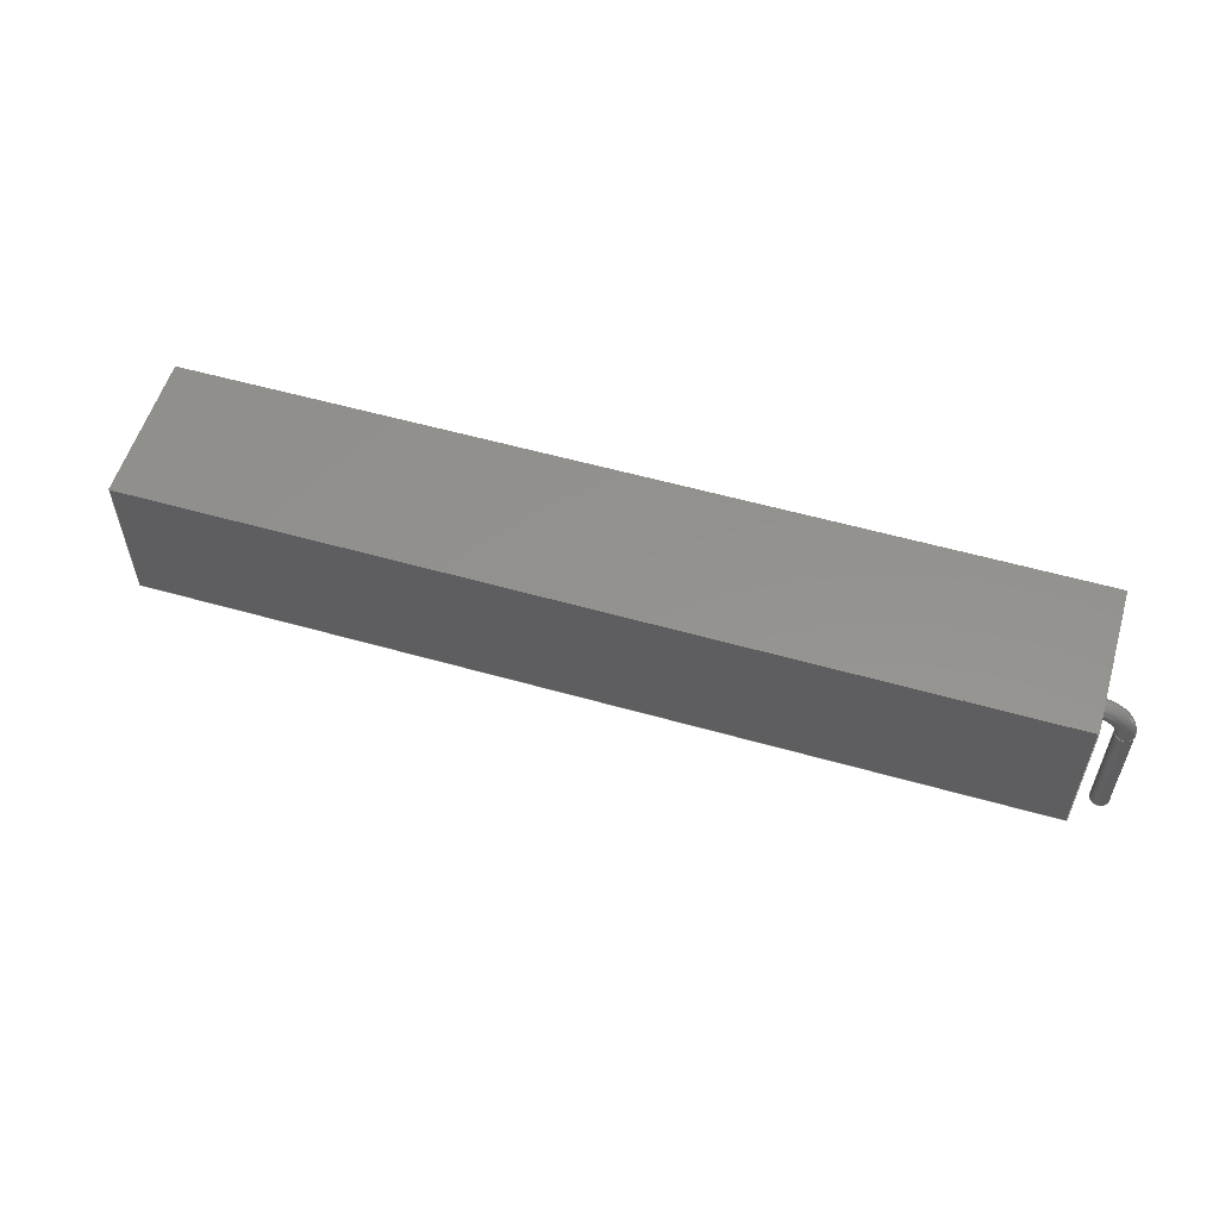
<metadata>
{"format":"step","ext":"step","renderer":"f3d","projection":"perspective","resolution":1024,"background":"white","views":[{"elev":55.9,"azim":16.6,"up":"+Z"}]}
</metadata>
<code>
ISO-10303-21;
DATA;
#1 = APPLICATION_PROTOCOL_DEFINITION('committee draft',
'automotive_design',1997,#2);
#2 = APPLICATION_CONTEXT(
'core data for automotive mechanical design processes');
#3 = SHAPE_DEFINITION_REPRESENTATION(#4,#10);
#4 = PRODUCT_DEFINITION_SHAPE('','',#5);
#5 = PRODUCT_DEFINITION('design','',#6,#9);
#6 = PRODUCT_DEFINITION_FORMATION('','',#7);
#7 = PRODUCT('ASSEMBLY','ASSEMBLY','',(#8));
#8 = MECHANICAL_CONTEXT('',#2,'mechanical');
#9 = PRODUCT_DEFINITION_CONTEXT('part definition',#2,'design');
#10 = SHAPE_REPRESENTATION('',(#11,#15),#19);
#11 = AXIS2_PLACEMENT_3D('',#12,#13,#14);
#12 = CARTESIAN_POINT('',(0,0,0));
#13 = DIRECTION('',(0,0,1));
#14 = DIRECTION('',(1,0,-0));
#15 = AXIS2_PLACEMENT_3D('',#16,#17,#18);
#16 = CARTESIAN_POINT('',(0,0,0));
#17 = DIRECTION('',(0,0,1));
#18 = DIRECTION('',(1,0,0));
#19 = ( GEOMETRIC_REPRESENTATION_CONTEXT(3)
GLOBAL_UNCERTAINTY_ASSIGNED_CONTEXT((#23)) GLOBAL_UNIT_ASSIGNED_CONTEXT(
(#20,#21,#22)) REPRESENTATION_CONTEXT('Context #1',
'3D Context with UNIT and UNCERTAINTY') );
#20 = ( LENGTH_UNIT() NAMED_UNIT(*) SI_UNIT(.MILLI.,.METRE.) );
#21 = ( NAMED_UNIT(*) PLANE_ANGLE_UNIT() SI_UNIT($,.RADIAN.) );
#22 = ( NAMED_UNIT(*) SI_UNIT($,.STERADIAN.) SOLID_ANGLE_UNIT() );
#23 = UNCERTAINTY_MEASURE_WITH_UNIT(LENGTH_MEASURE(1e-07),#20,
'distance_accuracy_value','confusion accuracy');
#24 = PRODUCT_TYPE('part',$,(#7));
#25 = ADVANCED_BREP_SHAPE_REPRESENTATION('',(#11,#26),#368);
#26 = MANIFOLD_SOLID_BREP('',#27);
#27 = CLOSED_SHELL('',(#28,#68,#99,#130,#158,#186,#198,#223,#248,#274,
#300,#325,#350,#359));
#28 = ADVANCED_FACE('',(#29),#63,.F.);
#29 = FACE_BOUND('',#30,.F.);
#30 = EDGE_LOOP('',(#31,#41,#49,#57));
#31 = ORIENTED_EDGE('',*,*,#32,.T.);
#32 = EDGE_CURVE('',#33,#35,#37,.T.);
#33 = VERTEX_POINT('',#34);
#34 = CARTESIAN_POINT('',(1.32,-3.2,0));
#35 = VERTEX_POINT('',#36);
#36 = CARTESIAN_POINT('',(39.32,-3.2,0));
#37 = LINE('',#38,#39);
#38 = CARTESIAN_POINT('',(1.32,-3.2,0));
#39 = VECTOR('',#40,1);
#40 = DIRECTION('',(1,0,0));
#41 = ORIENTED_EDGE('',*,*,#42,.T.);
#42 = EDGE_CURVE('',#35,#43,#45,.T.);
#43 = VERTEX_POINT('',#44);
#44 = CARTESIAN_POINT('',(39.32,3.2,0));
#45 = LINE('',#46,#47);
#46 = CARTESIAN_POINT('',(39.32,-3.2,0));
#47 = VECTOR('',#48,1);
#48 = DIRECTION('',(0,1,0));
#49 = ORIENTED_EDGE('',*,*,#50,.F.);
#50 = EDGE_CURVE('',#51,#43,#53,.T.);
#51 = VERTEX_POINT('',#52);
#52 = CARTESIAN_POINT('',(1.32,3.2,0));
#53 = LINE('',#54,#55);
#54 = CARTESIAN_POINT('',(1.32,3.2,0));
#55 = VECTOR('',#56,1);
#56 = DIRECTION('',(1,0,0));
#57 = ORIENTED_EDGE('',*,*,#58,.F.);
#58 = EDGE_CURVE('',#33,#51,#59,.T.);
#59 = LINE('',#60,#61);
#60 = CARTESIAN_POINT('',(1.32,-3.2,0));
#61 = VECTOR('',#62,1);
#62 = DIRECTION('',(0,1,0));
#63 = PLANE('',#64);
#64 = AXIS2_PLACEMENT_3D('',#65,#66,#67);
#65 = CARTESIAN_POINT('',(1.32,-3.2,0));
#66 = DIRECTION('',(0,0,1));
#67 = DIRECTION('',(0,1,0));
#68 = ADVANCED_FACE('',(#69),#94,.F.);
#69 = FACE_BOUND('',#70,.F.);
#70 = EDGE_LOOP('',(#71,#81,#87,#88));
#71 = ORIENTED_EDGE('',*,*,#72,.T.);
#72 = EDGE_CURVE('',#73,#75,#77,.T.);
#73 = VERTEX_POINT('',#74);
#74 = CARTESIAN_POINT('',(1.32,-3.2,6.4));
#75 = VERTEX_POINT('',#76);
#76 = CARTESIAN_POINT('',(39.32,-3.2,6.4));
#77 = LINE('',#78,#79);
#78 = CARTESIAN_POINT('',(1.32,-3.2,6.4));
#79 = VECTOR('',#80,1);
#80 = DIRECTION('',(1,0,0));
#81 = ORIENTED_EDGE('',*,*,#82,.T.);
#82 = EDGE_CURVE('',#75,#35,#83,.T.);
#83 = LINE('',#84,#85);
#84 = CARTESIAN_POINT('',(39.32,-3.2,6.4));
#85 = VECTOR('',#86,1);
#86 = DIRECTION('',(0,0,-1));
#87 = ORIENTED_EDGE('',*,*,#32,.F.);
#88 = ORIENTED_EDGE('',*,*,#89,.F.);
#89 = EDGE_CURVE('',#73,#33,#90,.T.);
#90 = LINE('',#91,#92);
#91 = CARTESIAN_POINT('',(1.32,-3.2,6.4));
#92 = VECTOR('',#93,1);
#93 = DIRECTION('',(0,0,-1));
#94 = PLANE('',#95);
#95 = AXIS2_PLACEMENT_3D('',#96,#97,#98);
#96 = CARTESIAN_POINT('',(1.32,-3.2,6.4));
#97 = DIRECTION('',(0,1,0));
#98 = DIRECTION('',(0,0,-1));
#99 = ADVANCED_FACE('',(#100),#125,.F.);
#100 = FACE_BOUND('',#101,.F.);
#101 = EDGE_LOOP('',(#102,#103,#111,#119));
#102 = ORIENTED_EDGE('',*,*,#50,.T.);
#103 = ORIENTED_EDGE('',*,*,#104,.T.);
#104 = EDGE_CURVE('',#43,#105,#107,.T.);
#105 = VERTEX_POINT('',#106);
#106 = CARTESIAN_POINT('',(39.32,3.2,6.4));
#107 = LINE('',#108,#109);
#108 = CARTESIAN_POINT('',(39.32,3.2,0));
#109 = VECTOR('',#110,1);
#110 = DIRECTION('',(0,0,1));
#111 = ORIENTED_EDGE('',*,*,#112,.F.);
#112 = EDGE_CURVE('',#113,#105,#115,.T.);
#113 = VERTEX_POINT('',#114);
#114 = CARTESIAN_POINT('',(1.32,3.2,6.4));
#115 = LINE('',#116,#117);
#116 = CARTESIAN_POINT('',(1.32,3.2,6.4));
#117 = VECTOR('',#118,1);
#118 = DIRECTION('',(1,0,0));
#119 = ORIENTED_EDGE('',*,*,#120,.F.);
#120 = EDGE_CURVE('',#51,#113,#121,.T.);
#121 = LINE('',#122,#123);
#122 = CARTESIAN_POINT('',(1.32,3.2,0));
#123 = VECTOR('',#124,1);
#124 = DIRECTION('',(0,0,1));
#125 = PLANE('',#126);
#126 = AXIS2_PLACEMENT_3D('',#127,#128,#129);
#127 = CARTESIAN_POINT('',(1.32,3.2,0));
#128 = DIRECTION('',(0,-1,0));
#129 = DIRECTION('',(0,0,1));
#130 = ADVANCED_FACE('',(#131,#142),#153,.T.);
#131 = FACE_BOUND('',#132,.T.);
#132 = EDGE_LOOP('',(#133,#134,#135,#141));
#133 = ORIENTED_EDGE('',*,*,#58,.F.);
#134 = ORIENTED_EDGE('',*,*,#89,.F.);
#135 = ORIENTED_EDGE('',*,*,#136,.F.);
#136 = EDGE_CURVE('',#113,#73,#137,.T.);
#137 = LINE('',#138,#139);
#138 = CARTESIAN_POINT('',(1.32,3.2,6.4));
#139 = VECTOR('',#140,1);
#140 = DIRECTION('',(0,-1,0));
#141 = ORIENTED_EDGE('',*,*,#120,.F.);
#142 = FACE_BOUND('',#143,.T.);
#143 = EDGE_LOOP('',(#144));
#144 = ORIENTED_EDGE('',*,*,#145,.T.);
#145 = EDGE_CURVE('',#146,#146,#148,.T.);
#146 = VERTEX_POINT('',#147);
#147 = CARTESIAN_POINT('',(1.32,0,2.8));
#148 = CIRCLE('',#149,0.4);
#149 = AXIS2_PLACEMENT_3D('',#150,#151,#152);
#150 = CARTESIAN_POINT('',(1.32,0,3.2));
#151 = DIRECTION('',(1,0,0));
#152 = DIRECTION('',(0,0,-1));
#153 = PLANE('',#154);
#154 = AXIS2_PLACEMENT_3D('',#155,#156,#157);
#155 = CARTESIAN_POINT('',(1.32,-3.2,0));
#156 = DIRECTION('',(-1,0,0));
#157 = DIRECTION('',(0,0,-1));
#158 = ADVANCED_FACE('',(#159,#170),#181,.F.);
#159 = FACE_BOUND('',#160,.F.);
#160 = EDGE_LOOP('',(#161,#162,#163,#169));
#161 = ORIENTED_EDGE('',*,*,#42,.F.);
#162 = ORIENTED_EDGE('',*,*,#82,.F.);
#163 = ORIENTED_EDGE('',*,*,#164,.F.);
#164 = EDGE_CURVE('',#105,#75,#165,.T.);
#165 = LINE('',#166,#167);
#166 = CARTESIAN_POINT('',(39.32,3.2,6.4));
#167 = VECTOR('',#168,1);
#168 = DIRECTION('',(0,-1,0));
#169 = ORIENTED_EDGE('',*,*,#104,.F.);
#170 = FACE_BOUND('',#171,.F.);
#171 = EDGE_LOOP('',(#172));
#172 = ORIENTED_EDGE('',*,*,#173,.T.);
#173 = EDGE_CURVE('',#174,#174,#176,.T.);
#174 = VERTEX_POINT('',#175);
#175 = CARTESIAN_POINT('',(39.32,0,2.8));
#176 = CIRCLE('',#177,0.4);
#177 = AXIS2_PLACEMENT_3D('',#178,#179,#180);
#178 = CARTESIAN_POINT('',(39.32,0,3.2));
#179 = DIRECTION('',(1,0,0));
#180 = DIRECTION('',(0,0,-1));
#181 = PLANE('',#182);
#182 = AXIS2_PLACEMENT_3D('',#183,#184,#185);
#183 = CARTESIAN_POINT('',(39.32,-3.2,0));
#184 = DIRECTION('',(-1,0,0));
#185 = DIRECTION('',(0,0,-1));
#186 = ADVANCED_FACE('',(#187),#193,.F.);
#187 = FACE_BOUND('',#188,.F.);
#188 = EDGE_LOOP('',(#189,#190,#191,#192));
#189 = ORIENTED_EDGE('',*,*,#112,.T.);
#190 = ORIENTED_EDGE('',*,*,#164,.T.);
#191 = ORIENTED_EDGE('',*,*,#72,.F.);
#192 = ORIENTED_EDGE('',*,*,#136,.F.);
#193 = PLANE('',#194);
#194 = AXIS2_PLACEMENT_3D('',#195,#196,#197);
#195 = CARTESIAN_POINT('',(1.32,3.2,6.4));
#196 = DIRECTION('',(0,0,-1));
#197 = DIRECTION('',(0,-1,0));
#198 = ADVANCED_FACE('',(#199),#218,.T.);
#199 = FACE_BOUND('',#200,.T.);
#200 = EDGE_LOOP('',(#201,#210,#216,#217));
#201 = ORIENTED_EDGE('',*,*,#202,.F.);
#202 = EDGE_CURVE('',#203,#203,#205,.T.);
#203 = VERTEX_POINT('',#204);
#204 = CARTESIAN_POINT('',(1.2,0,2.8));
#205 = CIRCLE('',#206,0.4);
#206 = AXIS2_PLACEMENT_3D('',#207,#208,#209);
#207 = CARTESIAN_POINT('',(1.2,0,3.2));
#208 = DIRECTION('',(-1,0,-5.053e-16));
#209 = DIRECTION('',(-5.053e-16,0,1));
#210 = ORIENTED_EDGE('',*,*,#211,.T.);
#211 = EDGE_CURVE('',#203,#146,#212,.T.);
#212 = LINE('',#213,#214);
#213 = CARTESIAN_POINT('',(1.2,0,2.8));
#214 = VECTOR('',#215,1);
#215 = DIRECTION('',(1,0,0));
#216 = ORIENTED_EDGE('',*,*,#145,.F.);
#217 = ORIENTED_EDGE('',*,*,#211,.F.);
#218 = CYLINDRICAL_SURFACE('',#219,0.4);
#219 = AXIS2_PLACEMENT_3D('',#220,#221,#222);
#220 = CARTESIAN_POINT('',(1.2,0,3.2));
#221 = DIRECTION('',(1,0,0));
#222 = DIRECTION('',(0,0,-1));
#223 = ADVANCED_FACE('',(#224),#243,.T.);
#224 = FACE_BOUND('',#225,.T.);
#225 = EDGE_LOOP('',(#226,#227,#235,#242));
#226 = ORIENTED_EDGE('',*,*,#173,.T.);
#227 = ORIENTED_EDGE('',*,*,#228,.T.);
#228 = EDGE_CURVE('',#174,#229,#231,.T.);
#229 = VERTEX_POINT('',#230);
#230 = CARTESIAN_POINT('',(39.44,0,2.8));
#231 = LINE('',#232,#233);
#232 = CARTESIAN_POINT('',(1.2,0,2.8));
#233 = VECTOR('',#234,1);
#234 = DIRECTION('',(1,0,0));
#235 = ORIENTED_EDGE('',*,*,#236,.F.);
#236 = EDGE_CURVE('',#229,#229,#237,.T.);
#237 = CIRCLE('',#238,0.4);
#238 = AXIS2_PLACEMENT_3D('',#239,#240,#241);
#239 = CARTESIAN_POINT('',(39.44,0,3.2));
#240 = DIRECTION('',(1,-0,0));
#241 = DIRECTION('',(0,0,-1));
#242 = ORIENTED_EDGE('',*,*,#228,.F.);
#243 = CYLINDRICAL_SURFACE('',#244,0.4);
#244 = AXIS2_PLACEMENT_3D('',#245,#246,#247);
#245 = CARTESIAN_POINT('',(1.2,0,3.2));
#246 = DIRECTION('',(1,0,0));
#247 = DIRECTION('',(0,0,-1));
#248 = ADVANCED_FACE('',(#249),#269,.T.);
#249 = FACE_BOUND('',#250,.T.);
#250 = EDGE_LOOP('',(#251,#260,#261,#262));
#251 = ORIENTED_EDGE('',*,*,#252,.T.);
#252 = EDGE_CURVE('',#253,#203,#255,.T.);
#253 = VERTEX_POINT('',#254);
#254 = CARTESIAN_POINT('',(0.4,0,2));
#255 = CIRCLE('',#256,0.8);
#256 = AXIS2_PLACEMENT_3D('',#257,#258,#259);
#257 = CARTESIAN_POINT('',(1.2,1.47e-16,2));
#258 = DIRECTION('',(0,1,-0));
#259 = DIRECTION('',(-1,0,0));
#260 = ORIENTED_EDGE('',*,*,#202,.T.);
#261 = ORIENTED_EDGE('',*,*,#252,.F.);
#262 = ORIENTED_EDGE('',*,*,#263,.T.);
#263 = EDGE_CURVE('',#253,#253,#264,.T.);
#264 = CIRCLE('',#265,0.4);
#265 = AXIS2_PLACEMENT_3D('',#266,#267,#268);
#266 = CARTESIAN_POINT('',(0,0,2));
#267 = DIRECTION('',(0,0,1));
#268 = DIRECTION('',(1,0,0));
#269 = TOROIDAL_SURFACE('',#270,1.2,0.4);
#270 = AXIS2_PLACEMENT_3D('',#271,#272,#273);
#271 = CARTESIAN_POINT('',(1.2,0,2));
#272 = DIRECTION('',(0,1,0));
#273 = DIRECTION('',(-1,0,0));
#274 = ADVANCED_FACE('',(#275),#295,.T.);
#275 = FACE_BOUND('',#276,.T.);
#276 = EDGE_LOOP('',(#277,#286,#293,#294));
#277 = ORIENTED_EDGE('',*,*,#278,.T.);
#278 = EDGE_CURVE('',#229,#279,#281,.T.);
#279 = VERTEX_POINT('',#280);
#280 = CARTESIAN_POINT('',(40.24,0,2));
#281 = CIRCLE('',#282,0.8);
#282 = AXIS2_PLACEMENT_3D('',#283,#284,#285);
#283 = CARTESIAN_POINT('',(39.44,-4.116e-15,2));
#284 = DIRECTION('',(0,1,-0));
#285 = DIRECTION('',(-1.184e-14,0,1));
#286 = ORIENTED_EDGE('',*,*,#287,.T.);
#287 = EDGE_CURVE('',#279,#279,#288,.T.);
#288 = CIRCLE('',#289,0.4);
#289 = AXIS2_PLACEMENT_3D('',#290,#291,#292);
#290 = CARTESIAN_POINT('',(40.64,0,2));
#291 = DIRECTION('',(7.414e-15,-0,1));
#292 = DIRECTION('',(1,0,-7.414e-15));
#293 = ORIENTED_EDGE('',*,*,#278,.F.);
#294 = ORIENTED_EDGE('',*,*,#236,.T.);
#295 = TOROIDAL_SURFACE('',#296,1.2,0.4);
#296 = AXIS2_PLACEMENT_3D('',#297,#298,#299);
#297 = CARTESIAN_POINT('',(39.44,0,2));
#298 = DIRECTION('',(0,1,0));
#299 = DIRECTION('',(-1.184e-14,0,1));
#300 = ADVANCED_FACE('',(#301),#320,.T.);
#301 = FACE_BOUND('',#302,.T.);
#302 = EDGE_LOOP('',(#303,#311,#312,#313));
#303 = ORIENTED_EDGE('',*,*,#304,.T.);
#304 = EDGE_CURVE('',#305,#253,#307,.T.);
#305 = VERTEX_POINT('',#306);
#306 = CARTESIAN_POINT('',(0.4,-9.797e-17,-3));
#307 = LINE('',#308,#309);
#308 = CARTESIAN_POINT('',(0.4,0,-3));
#309 = VECTOR('',#310,1);
#310 = DIRECTION('',(0,0,1));
#311 = ORIENTED_EDGE('',*,*,#263,.F.);
#312 = ORIENTED_EDGE('',*,*,#304,.F.);
#313 = ORIENTED_EDGE('',*,*,#314,.T.);
#314 = EDGE_CURVE('',#305,#305,#315,.T.);
#315 = CIRCLE('',#316,0.4);
#316 = AXIS2_PLACEMENT_3D('',#317,#318,#319);
#317 = CARTESIAN_POINT('',(0,0,-3));
#318 = DIRECTION('',(0,0,1));
#319 = DIRECTION('',(1,0,0));
#320 = CYLINDRICAL_SURFACE('',#321,0.4);
#321 = AXIS2_PLACEMENT_3D('',#322,#323,#324);
#322 = CARTESIAN_POINT('',(0,0,-3));
#323 = DIRECTION('',(0,0,1));
#324 = DIRECTION('',(1,0,0));
#325 = ADVANCED_FACE('',(#326),#345,.T.);
#326 = FACE_BOUND('',#327,.T.);
#327 = EDGE_LOOP('',(#328,#336,#343,#344));
#328 = ORIENTED_EDGE('',*,*,#329,.T.);
#329 = EDGE_CURVE('',#279,#330,#332,.T.);
#330 = VERTEX_POINT('',#331);
#331 = CARTESIAN_POINT('',(40.24,-9.797e-17,-3));
#332 = LINE('',#333,#334);
#333 = CARTESIAN_POINT('',(40.24,0,2));
#334 = VECTOR('',#335,1);
#335 = DIRECTION('',(0,0,-1));
#336 = ORIENTED_EDGE('',*,*,#337,.F.);
#337 = EDGE_CURVE('',#330,#330,#338,.T.);
#338 = CIRCLE('',#339,0.4);
#339 = AXIS2_PLACEMENT_3D('',#340,#341,#342);
#340 = CARTESIAN_POINT('',(40.64,0,-3));
#341 = DIRECTION('',(0,0,-1));
#342 = DIRECTION('',(-1,0,0));
#343 = ORIENTED_EDGE('',*,*,#329,.F.);
#344 = ORIENTED_EDGE('',*,*,#287,.F.);
#345 = CYLINDRICAL_SURFACE('',#346,0.4);
#346 = AXIS2_PLACEMENT_3D('',#347,#348,#349);
#347 = CARTESIAN_POINT('',(40.64,0,2));
#348 = DIRECTION('',(0,0,-1));
#349 = DIRECTION('',(-1,0,0));
#350 = ADVANCED_FACE('',(#351),#354,.T.);
#351 = FACE_BOUND('',#352,.F.);
#352 = EDGE_LOOP('',(#353));
#353 = ORIENTED_EDGE('',*,*,#314,.T.);
#354 = PLANE('',#355);
#355 = AXIS2_PLACEMENT_3D('',#356,#357,#358);
#356 = CARTESIAN_POINT('',(0.4,0,-3));
#357 = DIRECTION('',(0,0,-1));
#358 = DIRECTION('',(-1,0,0));
#359 = ADVANCED_FACE('',(#360),#363,.F.);
#360 = FACE_BOUND('',#361,.T.);
#361 = EDGE_LOOP('',(#362));
#362 = ORIENTED_EDGE('',*,*,#337,.T.);
#363 = PLANE('',#364);
#364 = AXIS2_PLACEMENT_3D('',#365,#366,#367);
#365 = CARTESIAN_POINT('',(40.24,0,-3));
#366 = DIRECTION('',(0,0,1));
#367 = DIRECTION('',(1,0,0));
#368 = ( GEOMETRIC_REPRESENTATION_CONTEXT(3)
GLOBAL_UNCERTAINTY_ASSIGNED_CONTEXT((#372)) GLOBAL_UNIT_ASSIGNED_CONTEXT
((#369,#370,#371)) REPRESENTATION_CONTEXT('Context #1',
'3D Context with UNIT and UNCERTAINTY') );
#369 = ( LENGTH_UNIT() NAMED_UNIT(*) SI_UNIT(.MILLI.,.METRE.) );
#370 = ( NAMED_UNIT(*) PLANE_ANGLE_UNIT() SI_UNIT($,.RADIAN.) );
#371 = ( NAMED_UNIT(*) SI_UNIT($,.STERADIAN.) SOLID_ANGLE_UNIT() );
#372 = UNCERTAINTY_MEASURE_WITH_UNIT(LENGTH_MEASURE(1e-07),#369,
'distance_accuracy_value','confusion accuracy');
#373 = SHAPE_DEFINITION_REPRESENTATION(#374,#25);
#374 = PRODUCT_DEFINITION_SHAPE('','',#375);
#375 = PRODUCT_DEFINITION('design','',#376,#379);
#376 = PRODUCT_DEFINITION_FORMATION('','',#377);
#377 = PRODUCT('R_Axial_Power_L380mm_W64mm_P4064mm',
'R_Axial_Power_L380mm_W64mm_P4064mm','',(#378));
#378 = MECHANICAL_CONTEXT('',#2,'mechanical');
#379 = PRODUCT_DEFINITION_CONTEXT('part definition',#2,'design');
#380 = CONTEXT_DEPENDENT_SHAPE_REPRESENTATION(#381,#383);
#381 = ( REPRESENTATION_RELATIONSHIP('','',#25,#10)
REPRESENTATION_RELATIONSHIP_WITH_TRANSFORMATION(#382)
SHAPE_REPRESENTATION_RELATIONSHIP() );
#382 = ITEM_DEFINED_TRANSFORMATION('','',#11,#15);
#383 = PRODUCT_DEFINITION_SHAPE('Placement','Placement of an item',#384
);
#384 = NEXT_ASSEMBLY_USAGE_OCCURRENCE('101','=>[0:1:1:2]','',#5,#375,$);
#385 = PRODUCT_TYPE('part',$,(#377));
#386 = MECHANICAL_DESIGN_GEOMETRIC_PRESENTATION_REPRESENTATION('',(#387,
#395,#402,#409,#416,#423,#430,#438,#445,#452,#459,#466,#473,#480),
#368);
#387 = STYLED_ITEM('color',(#388),#28);
#388 = PRESENTATION_STYLE_ASSIGNMENT((#389));
#389 = SURFACE_STYLE_USAGE(.BOTH.,#390);
#390 = SURFACE_SIDE_STYLE('',(#391));
#391 = SURFACE_STYLE_FILL_AREA(#392);
#392 = FILL_AREA_STYLE('',(#393));
#393 = FILL_AREA_STYLE_COLOUR('',#394);
#394 = COLOUR_RGB('',0.895,0.891,0.813);
#395 = STYLED_ITEM('color',(#396),#68);
#396 = PRESENTATION_STYLE_ASSIGNMENT((#397));
#397 = SURFACE_STYLE_USAGE(.BOTH.,#398);
#398 = SURFACE_SIDE_STYLE('',(#399));
#399 = SURFACE_STYLE_FILL_AREA(#400);
#400 = FILL_AREA_STYLE('',(#401));
#401 = FILL_AREA_STYLE_COLOUR('',#394);
#402 = STYLED_ITEM('color',(#403),#99);
#403 = PRESENTATION_STYLE_ASSIGNMENT((#404));
#404 = SURFACE_STYLE_USAGE(.BOTH.,#405);
#405 = SURFACE_SIDE_STYLE('',(#406));
#406 = SURFACE_STYLE_FILL_AREA(#407);
#407 = FILL_AREA_STYLE('',(#408));
#408 = FILL_AREA_STYLE_COLOUR('',#394);
#409 = STYLED_ITEM('color',(#410),#130);
#410 = PRESENTATION_STYLE_ASSIGNMENT((#411));
#411 = SURFACE_STYLE_USAGE(.BOTH.,#412);
#412 = SURFACE_SIDE_STYLE('',(#413));
#413 = SURFACE_STYLE_FILL_AREA(#414);
#414 = FILL_AREA_STYLE('',(#415));
#415 = FILL_AREA_STYLE_COLOUR('',#394);
#416 = STYLED_ITEM('color',(#417),#158);
#417 = PRESENTATION_STYLE_ASSIGNMENT((#418));
#418 = SURFACE_STYLE_USAGE(.BOTH.,#419);
#419 = SURFACE_SIDE_STYLE('',(#420));
#420 = SURFACE_STYLE_FILL_AREA(#421);
#421 = FILL_AREA_STYLE('',(#422));
#422 = FILL_AREA_STYLE_COLOUR('',#394);
#423 = STYLED_ITEM('color',(#424),#186);
#424 = PRESENTATION_STYLE_ASSIGNMENT((#425));
#425 = SURFACE_STYLE_USAGE(.BOTH.,#426);
#426 = SURFACE_SIDE_STYLE('',(#427));
#427 = SURFACE_STYLE_FILL_AREA(#428);
#428 = FILL_AREA_STYLE('',(#429));
#429 = FILL_AREA_STYLE_COLOUR('',#394);
#430 = STYLED_ITEM('color',(#431),#198);
#431 = PRESENTATION_STYLE_ASSIGNMENT((#432));
#432 = SURFACE_STYLE_USAGE(.BOTH.,#433);
#433 = SURFACE_SIDE_STYLE('',(#434));
#434 = SURFACE_STYLE_FILL_AREA(#435);
#435 = FILL_AREA_STYLE('',(#436));
#436 = FILL_AREA_STYLE_COLOUR('',#437);
#437 = COLOUR_RGB('',0.824,0.82,0.781);
#438 = STYLED_ITEM('color',(#439),#223);
#439 = PRESENTATION_STYLE_ASSIGNMENT((#440));
#440 = SURFACE_STYLE_USAGE(.BOTH.,#441);
#441 = SURFACE_SIDE_STYLE('',(#442));
#442 = SURFACE_STYLE_FILL_AREA(#443);
#443 = FILL_AREA_STYLE('',(#444));
#444 = FILL_AREA_STYLE_COLOUR('',#437);
#445 = STYLED_ITEM('color',(#446),#248);
#446 = PRESENTATION_STYLE_ASSIGNMENT((#447));
#447 = SURFACE_STYLE_USAGE(.BOTH.,#448);
#448 = SURFACE_SIDE_STYLE('',(#449));
#449 = SURFACE_STYLE_FILL_AREA(#450);
#450 = FILL_AREA_STYLE('',(#451));
#451 = FILL_AREA_STYLE_COLOUR('',#437);
#452 = STYLED_ITEM('color',(#453),#274);
#453 = PRESENTATION_STYLE_ASSIGNMENT((#454));
#454 = SURFACE_STYLE_USAGE(.BOTH.,#455);
#455 = SURFACE_SIDE_STYLE('',(#456));
#456 = SURFACE_STYLE_FILL_AREA(#457);
#457 = FILL_AREA_STYLE('',(#458));
#458 = FILL_AREA_STYLE_COLOUR('',#437);
#459 = STYLED_ITEM('color',(#460),#300);
#460 = PRESENTATION_STYLE_ASSIGNMENT((#461));
#461 = SURFACE_STYLE_USAGE(.BOTH.,#462);
#462 = SURFACE_SIDE_STYLE('',(#463));
#463 = SURFACE_STYLE_FILL_AREA(#464);
#464 = FILL_AREA_STYLE('',(#465));
#465 = FILL_AREA_STYLE_COLOUR('',#437);
#466 = STYLED_ITEM('color',(#467),#325);
#467 = PRESENTATION_STYLE_ASSIGNMENT((#468));
#468 = SURFACE_STYLE_USAGE(.BOTH.,#469);
#469 = SURFACE_SIDE_STYLE('',(#470));
#470 = SURFACE_STYLE_FILL_AREA(#471);
#471 = FILL_AREA_STYLE('',(#472));
#472 = FILL_AREA_STYLE_COLOUR('',#437);
#473 = STYLED_ITEM('color',(#474),#350);
#474 = PRESENTATION_STYLE_ASSIGNMENT((#475));
#475 = SURFACE_STYLE_USAGE(.BOTH.,#476);
#476 = SURFACE_SIDE_STYLE('',(#477));
#477 = SURFACE_STYLE_FILL_AREA(#478);
#478 = FILL_AREA_STYLE('',(#479));
#479 = FILL_AREA_STYLE_COLOUR('',#437);
#480 = STYLED_ITEM('color',(#481),#359);
#481 = PRESENTATION_STYLE_ASSIGNMENT((#482));
#482 = SURFACE_STYLE_USAGE(.BOTH.,#483);
#483 = SURFACE_SIDE_STYLE('',(#484));
#484 = SURFACE_STYLE_FILL_AREA(#485);
#485 = FILL_AREA_STYLE('',(#486));
#486 = FILL_AREA_STYLE_COLOUR('',#437);
ENDSEC;
END-ISO-10303-21;

</code>
